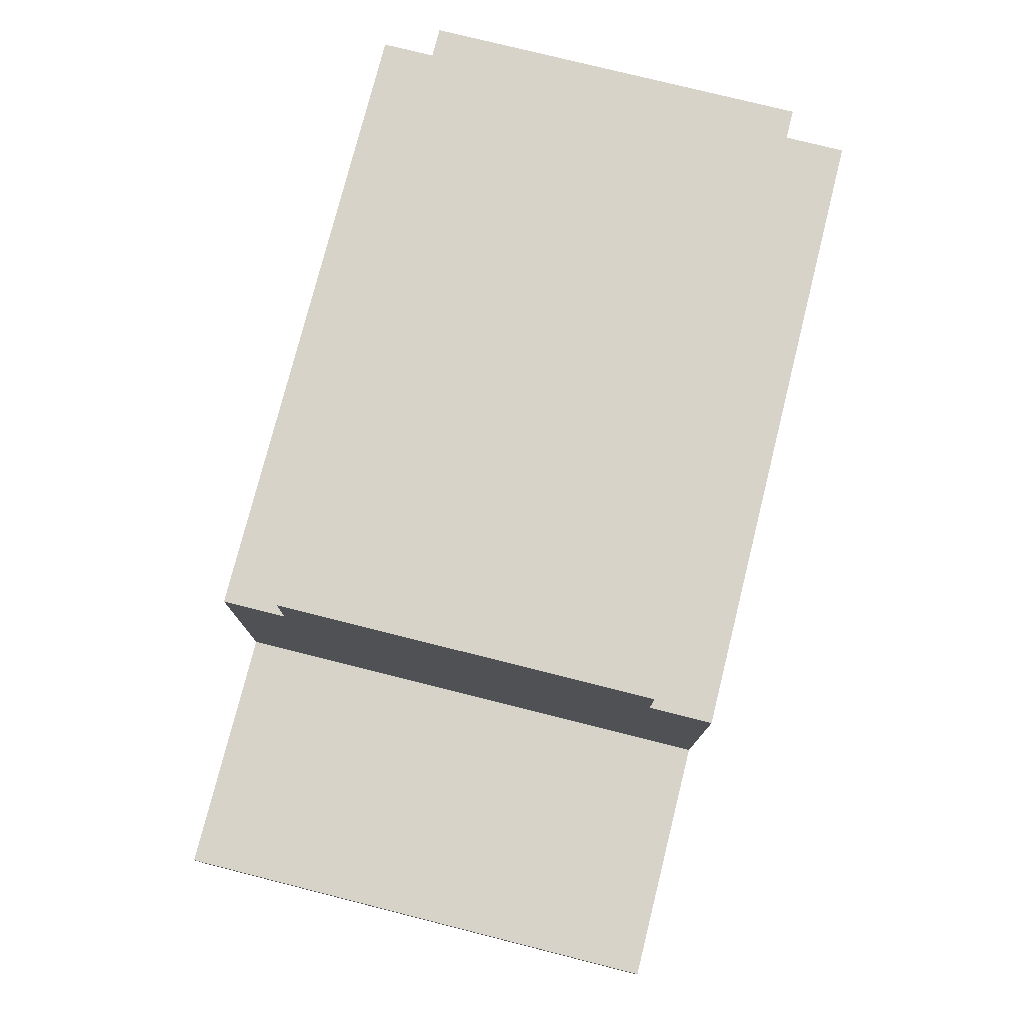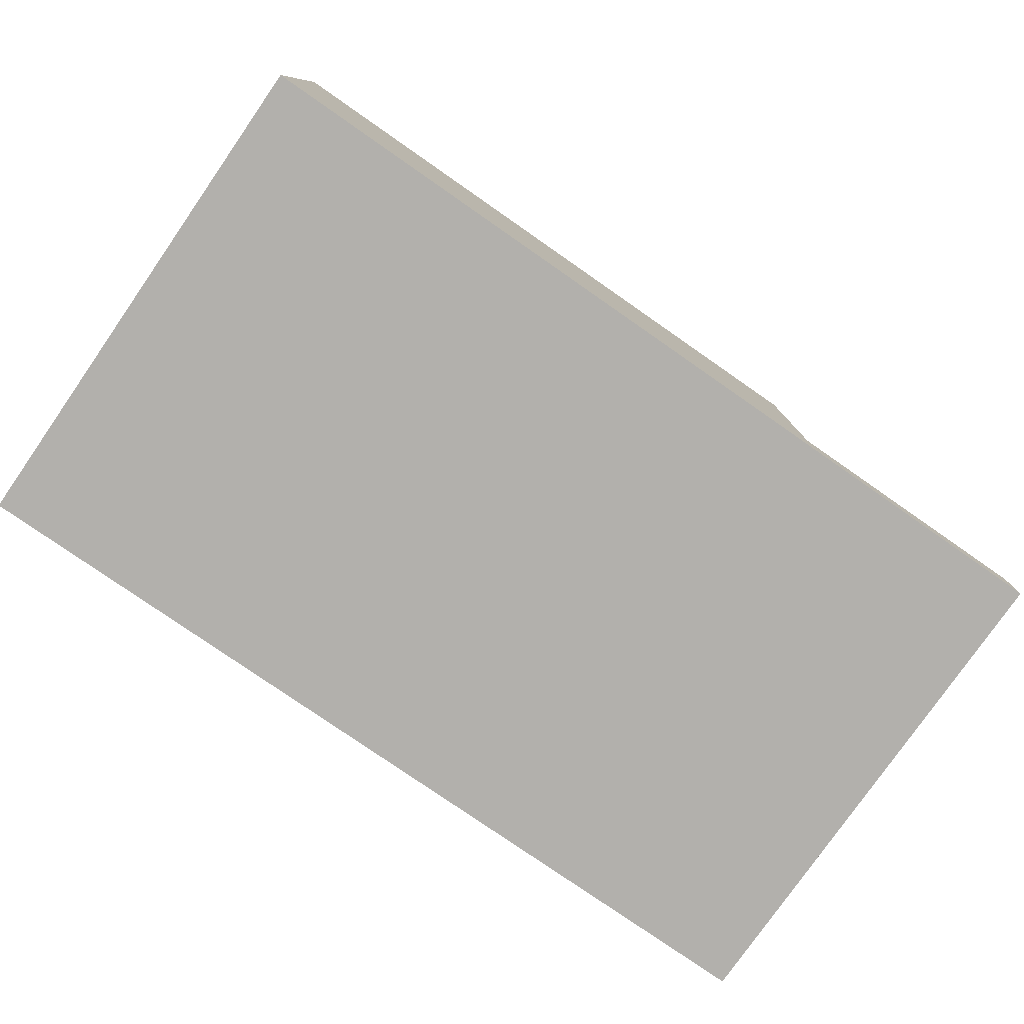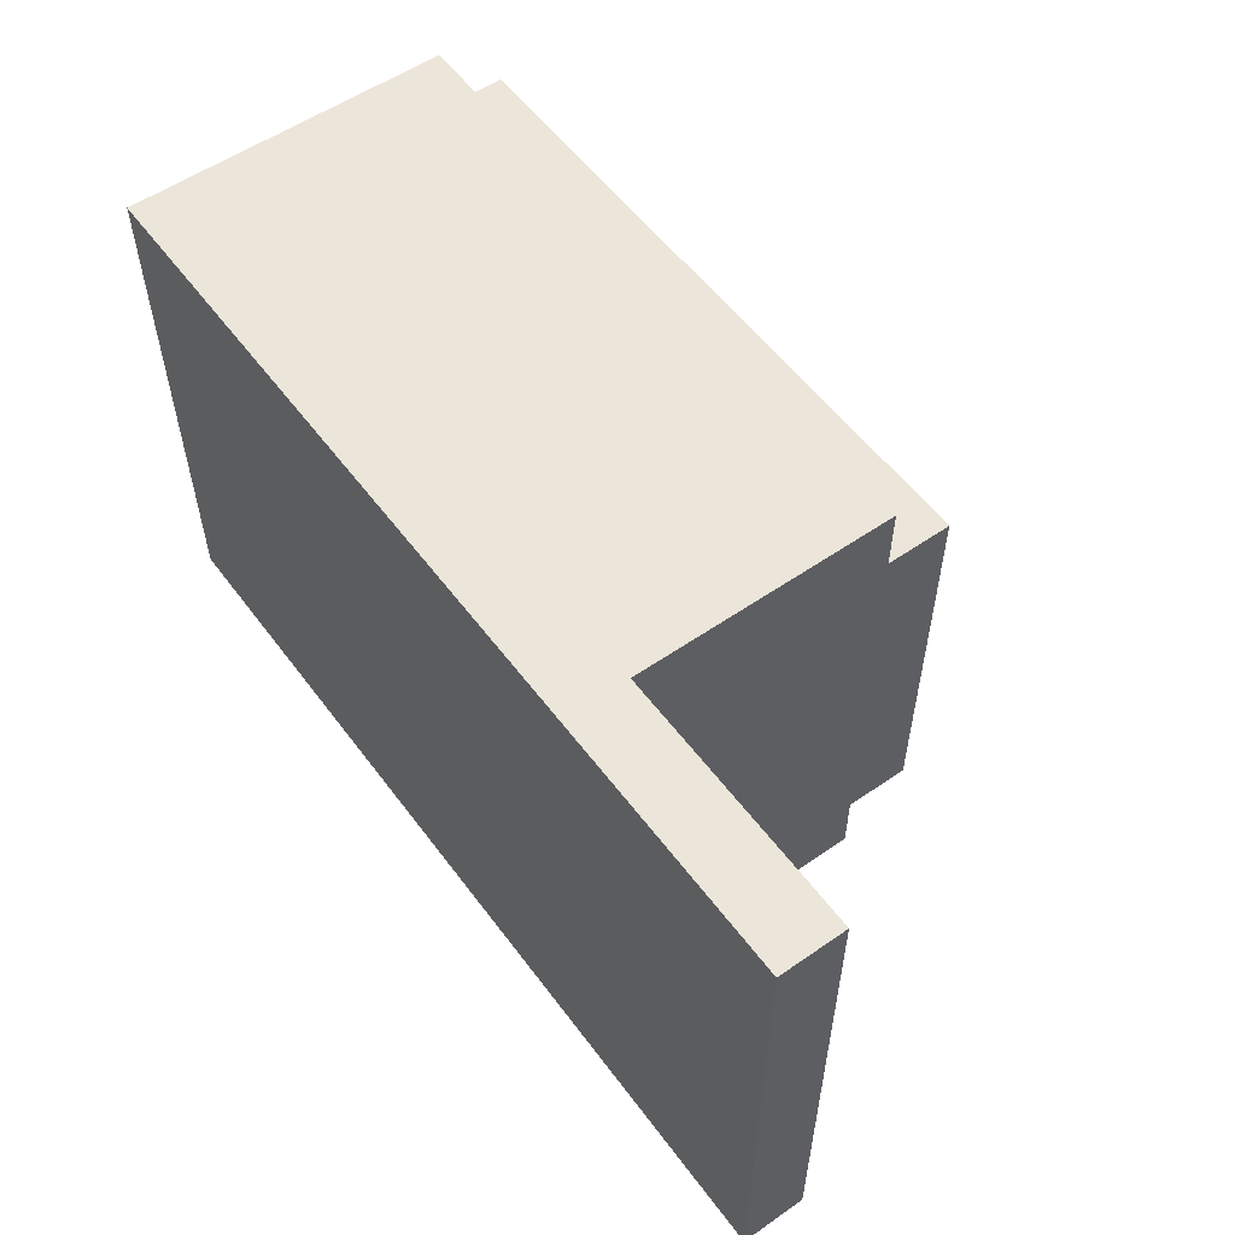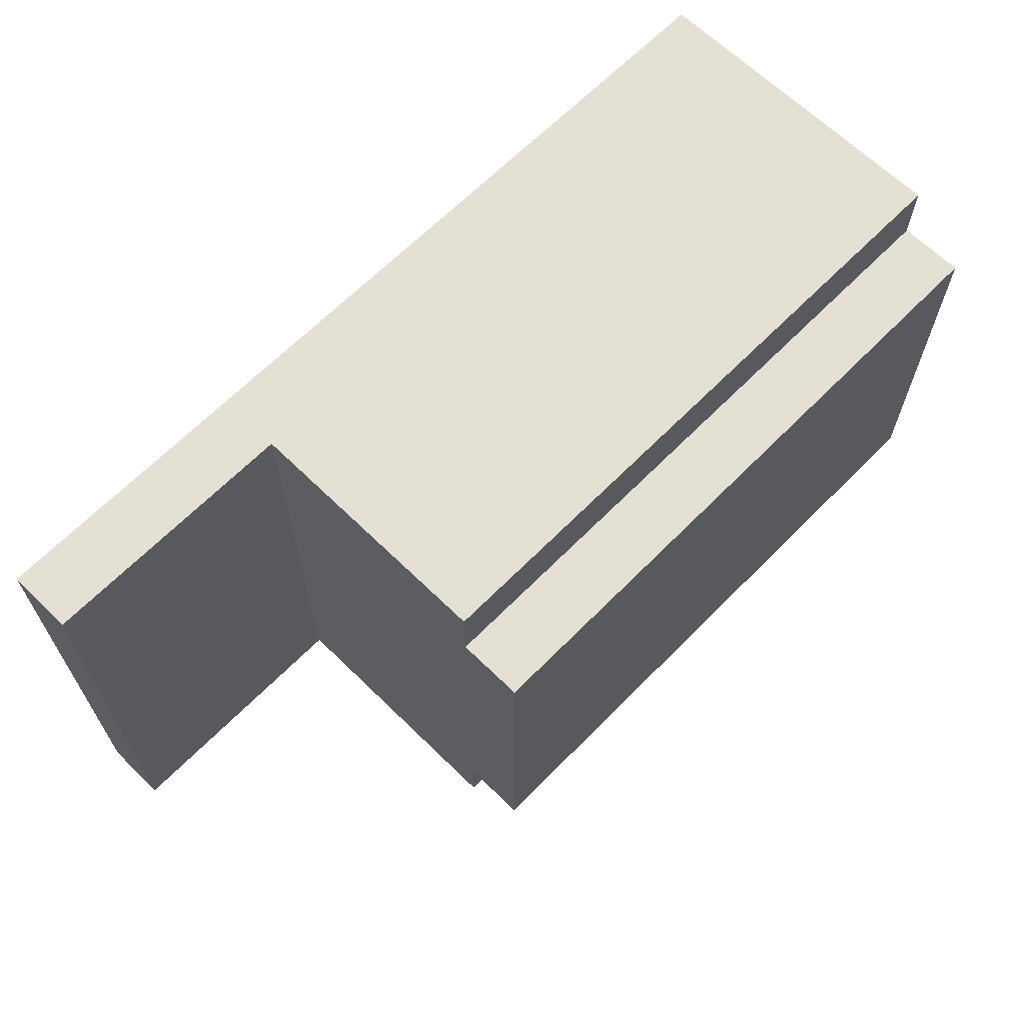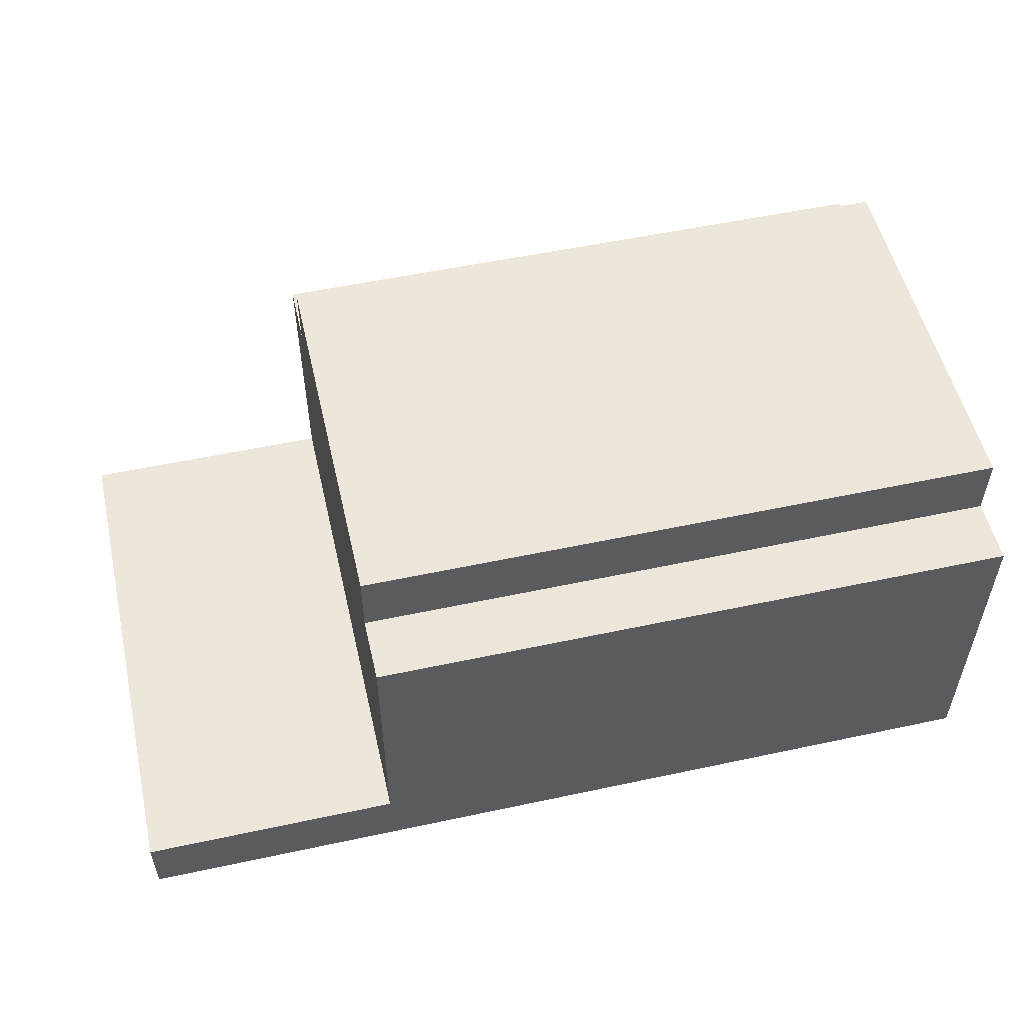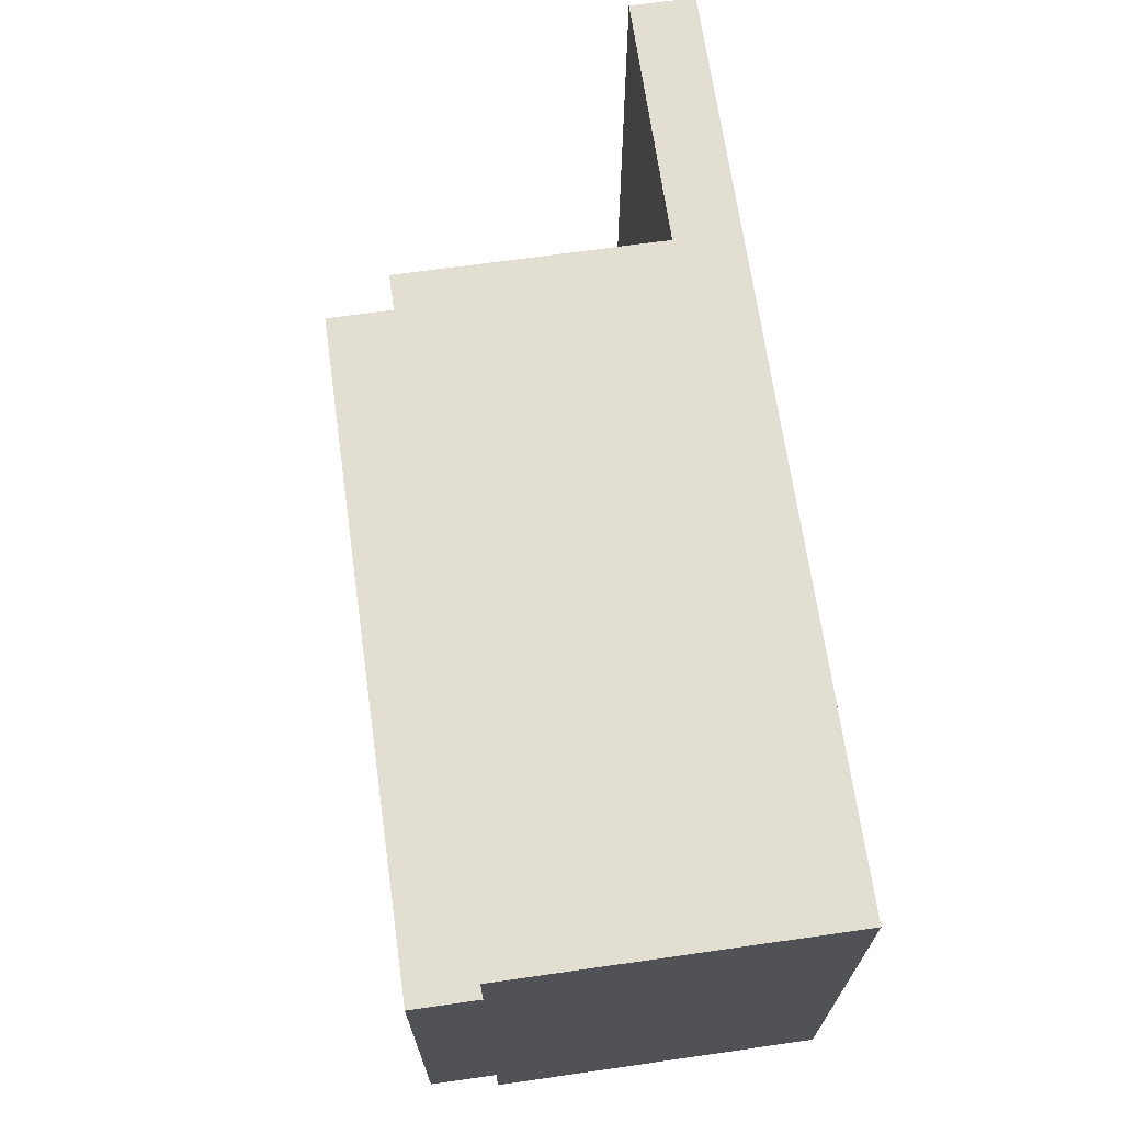
<metadata>
{"format":"obj","ext":"obj","renderer":"f3d","projection":"perspective","resolution":1024,"background":"white","views":[{"elev":76.9,"azim":104.1,"up":"+Y"},{"elev":-78.6,"azim":-34.8,"up":"+Y"},{"elev":55.5,"azim":53.9,"up":"+Z"},{"elev":65.3,"azim":134.5,"up":"+Z"},{"elev":53.5,"azim":167.1,"up":"+Y"},{"elev":67.9,"azim":-98.1,"up":"+Z"}]}
</metadata>
<code>
o
v -0.1 0.7 7.3
v -0.1 0.7 6.5
v -0.1 1.2 7.3
v -0.1 1.2 7.2
v -0.1 1.2 6.6
v -0.1 1.2 6.5
v -0.1 1.3 7.2
v -0.1 1.3 6.6
v 0.9 0.8 7.3
v 0.9 0.8 6.5
v 0.9 1.2 7.3
v 0.9 1.2 7.2
v 0.9 1.2 6.6
v 0.9 1.2 6.5
v 0.9 1.3 7.2
v 0.9 1.3 6.6
v 1.3 0.7 7.3
v 1.3 0.7 6.5
v 1.3 0.8 7.3
v 1.3 0.8 6.5
v -0.1 0.7 7.3
v -0.1 1.2 7.3
v 0.9 0.8 7.3
v 0.9 1.2 7.3
v 1.3 0.7 7.3
v 1.3 0.8 7.3
v -0.1 1.2 7.2
v -0.1 1.3 7.2
v 0.9 1.2 7.2
v 0.9 1.3 7.2
v -0.1 1.2 6.6
v -0.1 1.3 6.6
v 0.9 1.2 6.6
v 0.9 1.3 6.6
v -0.1 0.7 6.5
v -0.1 1.2 6.5
v 0.9 0.8 6.5
v 0.9 1.2 6.5
v 1.3 0.7 6.5
v 1.3 0.8 6.5
v -0.1 0.7 7.3
v 1.3 0.7 7.3
v -0.1 0.7 6.5
v 1.3 0.7 6.5
v 0.9 0.8 7.3
v 1.3 0.8 7.3
v 0.9 0.8 6.5
v 1.3 0.8 6.5
v -0.1 1.2 7.3
v 0.9 1.2 7.3
v -0.1 1.2 7.2
v 0.9 1.2 7.2
v -0.1 1.2 6.6
v 0.9 1.2 6.6
v -0.1 1.2 6.5
v 0.9 1.2 6.5
v -0.1 1.3 7.2
v 0.9 1.3 7.2
v -0.1 1.3 6.6
v 0.9 1.3 6.6
f 3 2 1
f 4 2 3
f 5 2 4
f 6 2 5
f 7 5 4
f 8 5 7
f 9 10 11
f 11 10 12
f 12 10 13
f 13 10 14
f 12 13 15
f 15 13 16
f 17 18 19
f 19 18 20
f 23 22 21
f 24 22 23
f 25 23 21
f 26 23 25
f 29 28 27
f 30 28 29
f 31 32 33
f 33 32 34
f 35 36 37
f 37 36 38
f 35 37 39
f 39 37 40
f 43 42 41
f 44 42 43
f 45 46 47
f 47 46 48
f 49 50 51
f 51 50 52
f 53 54 55
f 55 54 56
f 57 58 59
f 59 58 60

</code>
